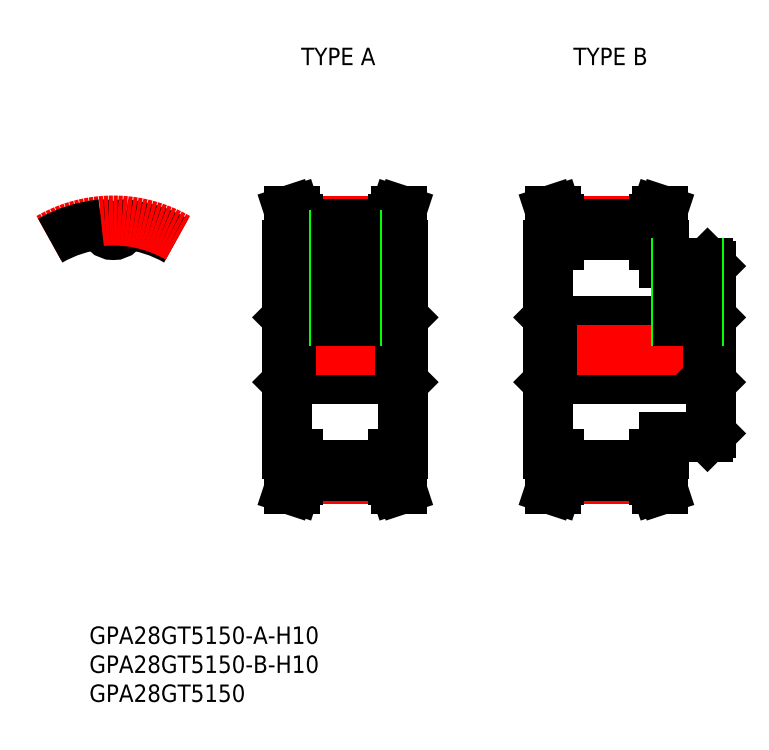
<metadata>
{"format":"dxf","ext":"dxf","renderer":"ezdxf+matplotlib","layout":"modelspace","background":"white","min_lineweight":24,"dpi":150}
</metadata>
<code>
0
SECTION
2
ENTITIES
0
INSERT
8
0
2
*U2
10
0
20
0
30
0
0
INSERT
8
0
2
*U3
10
0
20
0
30
0
0
INSERT
8
0
2
*U4
10
0
20
0
30
0
0
INSERT
8
0
2
*U5
10
0
20
0
30
0
0
INSERT
8
0
2
*U6
10
0
20
0
30
0
0
LINE
8
CENTER
10
-1.5e-15
20
17.78
30
0
11
-1.5e-15
21
24.28
31
0
0
ARC
8
0
10
2.017
20
21.33
30
0
40
0.2895
50
84.6
51
174.6
0
ARC
8
0
10
0
20
21.52
30
0
40
1.737
50
185.4
51
354.6
0
ARC
8
0
10
-2.017
20
21.33
30
0
40
0.2895
50
5.428
51
95.4
0
LINE
8
0
10
30
20
-5.579
30
0
11
30.58
21
-5
31
0
0
LINE
8
0
10
50
20
-5.579
30
0
11
49.42
21
-5
31
0
0
LINE
8
0
10
30.58
20
-5
30
0
11
49.42
21
-5
31
0
0
LINE
8
CENTER
10
31.85
20
-22.28
30
0
11
48.15
21
-22.28
31
0
0
LINE
8
0
10
31.85
20
-19.78
30
0
11
48.15
21
-19.78
31
0
0
LINE
8
0
10
30
20
18
30
0
11
30
21
-18
31
0
0
LINE
8
0
10
31.85
20
-21.71
30
0
11
48.15
21
-21.71
31
0
0
LINE
8
0
10
50
20
18
30
0
11
50
21
-18
31
0
0
LINE
8
0
10
30
20
5.579
30
0
11
30.58
21
5
31
0
0
LINE
8
0
10
50
20
5.579
30
0
11
49.42
21
5
31
0
0
LINE
8
0
10
30.58
20
5
30
0
11
49.42
21
5
31
0
0
LINE
8
CENTER
10
31.85
20
22.28
30
0
11
48.15
21
22.28
31
0
0
LINE
8
0
10
31.85
20
19.78
30
0
11
48.15
21
19.78
31
0
0
LINE
8
0
10
31.85
20
21.71
30
0
11
48.15
21
21.71
31
0
0
LINE
8
CENTER
10
28
20
0
30
0
11
52
21
0
31
0
0
LINE
8
0
10
31.85
20
22.49
30
0
11
31.85
21
18
31
0
0
LINE
8
0
10
30.85
20
22.33
30
0
11
30.85
21
18
31
0
0
LINE
8
0
10
31.85
20
18
30
0
11
30
21
18
31
0
0
LINE
8
0
10
30.3
20
24
30
0
11
31.35
21
24
31
0
0
LINE
8
0
10
30.85
20
22.33
30
0
11
30.3
21
24
31
0
0
LINE
8
0
10
30.58
20
5
30
0
11
30.58
21
-5
31
0
0
LINE
8
0
10
31.85
20
22.49
30
0
11
31.35
21
24
31
0
0
LINE
8
0
10
31.85
20
-22.49
30
0
11
31.85
21
-18
31
0
0
LINE
8
0
10
30.85
20
-22.33
30
0
11
30.85
21
-18
31
0
0
LINE
8
0
10
31.85
20
-18
30
0
11
30
21
-18
31
0
0
LINE
8
0
10
30.3
20
-24
30
0
11
31.35
21
-24
31
0
0
LINE
8
0
10
30.85
20
-22.33
30
0
11
30.3
21
-24
31
0
0
LINE
8
0
10
31.85
20
-22.49
30
0
11
31.35
21
-24
31
0
0
LINE
8
0
10
48.15
20
22.49
30
0
11
48.15
21
18
31
0
0
LINE
8
0
10
49.15
20
22.33
30
0
11
49.15
21
18
31
0
0
LINE
8
0
10
48.15
20
18
30
0
11
50
21
18
31
0
0
LINE
8
0
10
49.7
20
24
30
0
11
48.65
21
24
31
0
0
LINE
8
0
10
49.7
20
24
30
0
11
49.15
21
22.33
31
0
0
LINE
8
0
10
49.42
20
5
30
0
11
49.42
21
-5
31
0
0
LINE
8
0
10
48.65
20
24
30
0
11
48.15
21
22.49
31
0
0
LINE
8
0
10
48.15
20
-22.49
30
0
11
48.15
21
-18
31
0
0
LINE
8
0
10
49.15
20
-22.33
30
0
11
49.15
21
-18
31
0
0
LINE
8
0
10
48.15
20
-18
30
0
11
50
21
-18
31
0
0
LINE
8
0
10
49.7
20
-24
30
0
11
48.65
21
-24
31
0
0
LINE
8
0
10
49.7
20
-24
30
0
11
49.15
21
-22.33
31
0
0
LINE
8
0
10
48.65
20
-24
30
0
11
48.15
21
-22.49
31
0
0
LINE
8
0
10
75
20
-5.579
30
0
11
75.58
21
-5
31
0
0
LINE
8
0
10
75.58
20
-5
30
0
11
102.4
21
-5
31
0
0
LINE
8
CENTER
10
76.85
20
-22.28
30
0
11
93.15
21
-22.28
31
0
0
LINE
8
0
10
76.85
20
-19.78
30
0
11
93.15
21
-19.78
31
0
0
LINE
8
0
10
75
20
18
30
0
11
75
21
-18
31
0
0
LINE
8
0
10
76.85
20
-21.71
30
0
11
93.15
21
-21.71
31
0
0
LINE
8
0
10
95
20
18
30
0
11
95
21
15
31
0
0
LINE
8
0
10
75
20
5.579
30
0
11
75.58
21
5
31
0
0
LINE
8
0
10
75.58
20
5
30
0
11
102.4
21
5
31
0
0
LINE
8
CENTER
10
76.85
20
22.28
30
0
11
93.15
21
22.28
31
0
0
LINE
8
0
10
76.85
20
19.78
30
0
11
93.15
21
19.78
31
0
0
LINE
8
0
10
76.85
20
21.71
30
0
11
93.15
21
21.71
31
0
0
LINE
8
CENTER
10
73
20
-2.13e-14
30
0
11
105
21
-2.13e-14
31
0
0
LINE
8
0
10
76.85
20
22.49
30
0
11
76.85
21
18
31
0
0
LINE
8
0
10
75.85
20
22.33
30
0
11
75.85
21
18
31
0
0
LINE
8
0
10
76.85
20
18
30
0
11
75
21
18
31
0
0
LINE
8
0
10
75.3
20
24
30
0
11
76.35
21
24
31
0
0
LINE
8
0
10
75.85
20
22.33
30
0
11
75.3
21
24
31
0
0
LINE
8
0
10
75.58
20
5
30
0
11
75.58
21
-5
31
0
0
LINE
8
0
10
76.85
20
22.49
30
0
11
76.35
21
24
31
0
0
LINE
8
0
10
76.85
20
-22.49
30
0
11
76.85
21
-18
31
0
0
LINE
8
0
10
75.85
20
-22.33
30
0
11
75.85
21
-18
31
0
0
LINE
8
0
10
76.85
20
-18
30
0
11
75
21
-18
31
0
0
LINE
8
0
10
75.3
20
-24
30
0
11
76.35
21
-24
31
0
0
LINE
8
0
10
75.85
20
-22.33
30
0
11
75.3
21
-24
31
0
0
LINE
8
0
10
76.85
20
-22.49
30
0
11
76.35
21
-24
31
0
0
LINE
8
0
10
93.15
20
22.49
30
0
11
93.15
21
18
31
0
0
LINE
8
0
10
94.15
20
22.33
30
0
11
94.15
21
18
31
0
0
LINE
8
0
10
93.15
20
18
30
0
11
95
21
18
31
0
0
LINE
8
0
10
94.7
20
24
30
0
11
93.65
21
24
31
0
0
LINE
8
0
10
94.7
20
24
30
0
11
94.15
21
22.33
31
0
0
LINE
8
0
10
93.65
20
24
30
0
11
93.15
21
22.49
31
0
0
LINE
8
0
10
93.15
20
-22.49
30
0
11
93.15
21
-18
31
0
0
LINE
8
0
10
94.15
20
-22.33
30
0
11
94.15
21
-18
31
0
0
LINE
8
0
10
93.15
20
-18
30
0
11
95
21
-18
31
0
0
LINE
8
0
10
94.7
20
-24
30
0
11
93.65
21
-24
31
0
0
LINE
8
0
10
94.7
20
-24
30
0
11
94.15
21
-22.33
31
0
0
LINE
8
0
10
93.65
20
-24
30
0
11
93.15
21
-22.49
31
0
0
LINE
8
0
10
103
20
-5.579
30
0
11
102.4
21
-5
31
0
0
LINE
8
0
10
103
20
5.579
30
0
11
102.4
21
5
31
0
0
LINE
8
0
10
102.4
20
5
30
0
11
102.4
21
-5
31
0
0
LINE
8
0
10
103
20
14.42
30
0
11
103
21
-14.42
31
0
0
LINE
8
0
10
102.4
20
-15
30
0
11
95
21
-15
31
0
0
LINE
8
0
10
102.4
20
15
30
0
11
95
21
15
31
0
0
LINE
8
0
10
102.4
20
15
30
0
11
103
21
14.42
31
0
0
LINE
8
0
10
102.4
20
-15
30
0
11
103
21
-14.42
31
0
0
LINE
8
0
10
95
20
-15
30
0
11
95
21
-18
31
0
0
LINE
8
CENTER
10
40
20
21.78
30
0
11
40
21
3
31
0
0
LINE
8
0
10
38
20
19.78
30
0
11
38
21
5
31
0
0
LINE
8
0
10
42
20
19.78
30
0
11
42
21
5
31
0
0
LINE
8
0
10
38.38
20
19.78
30
0
11
38.38
21
5
31
0
0
LINE
8
0
10
41.62
20
19.78
30
0
11
41.62
21
5
31
0
0
LINE
8
CENTER
10
99
20
17
30
0
11
99
21
3
31
0
0
LINE
8
0
10
97
20
15
30
0
11
97
21
5
31
0
0
LINE
8
0
10
101
20
15
30
0
11
101
21
5
31
0
0
LINE
8
0
10
97.38
20
15
30
0
11
97.38
21
5
31
0
0
LINE
8
0
10
100.6
20
15
30
0
11
100.6
21
5
31
0
0
ARC
8
0
10
0
20
0
30
0
40
21.71
50
60
51
84.6
0
ARC
8
CENTER
10
0
20
0
30
0
40
22.28
50
60
51
120
0
ARC
8
0
10
0
20
0
30
0
40
21.71
50
95.4
51
120
0
ENDSEC
0
EOF

</code>
